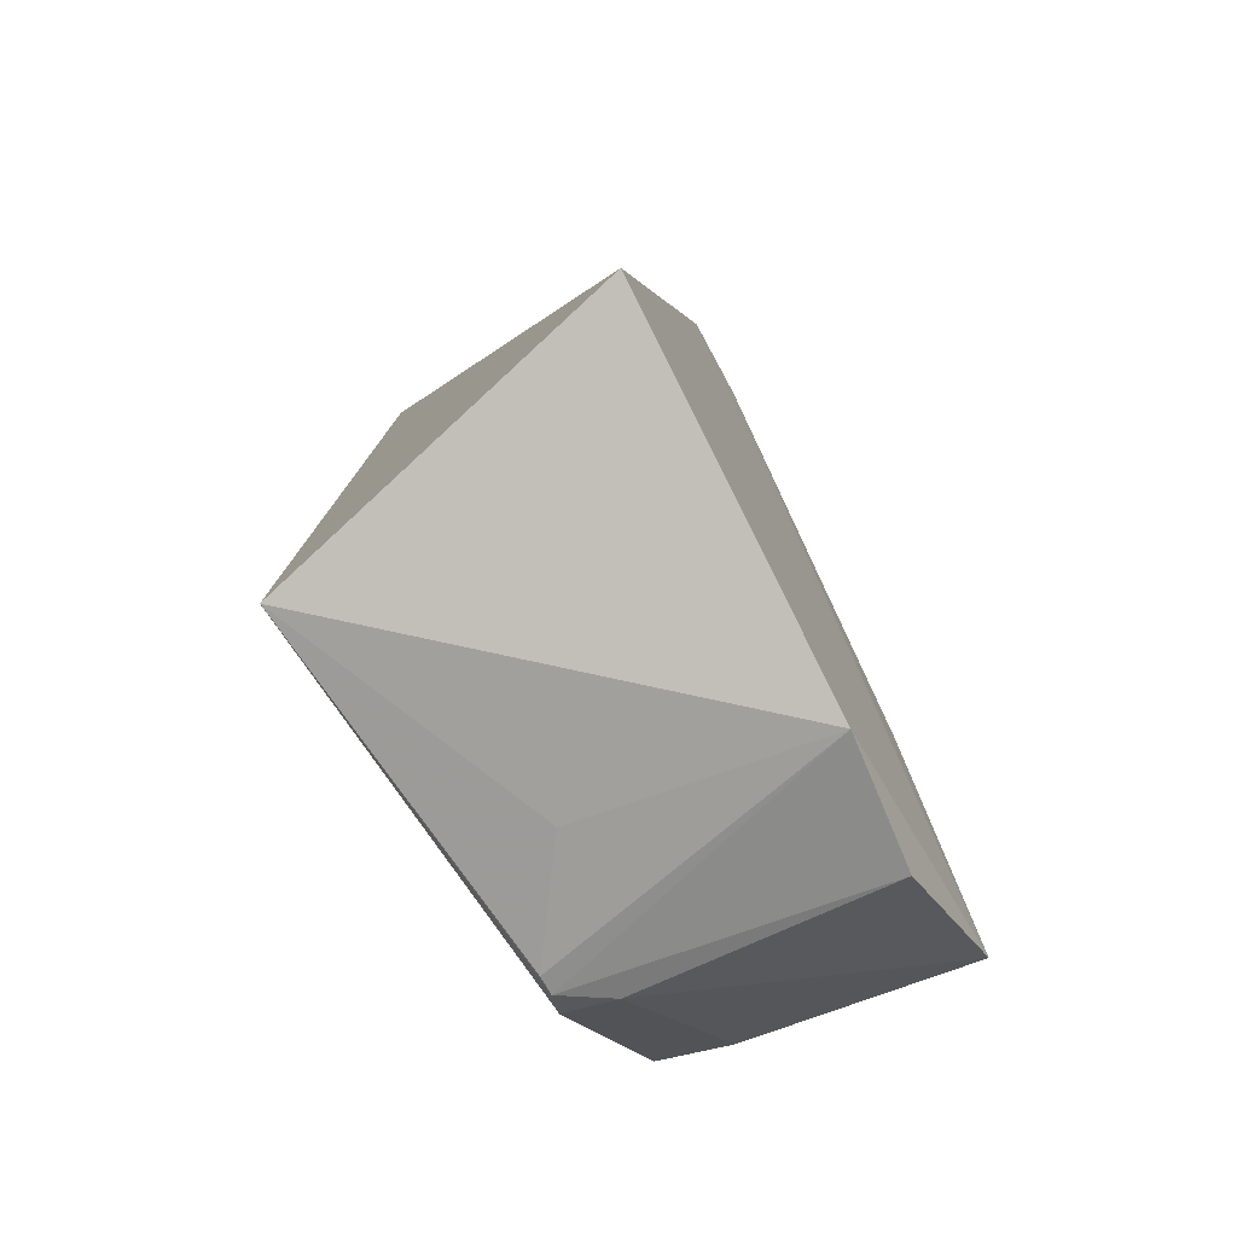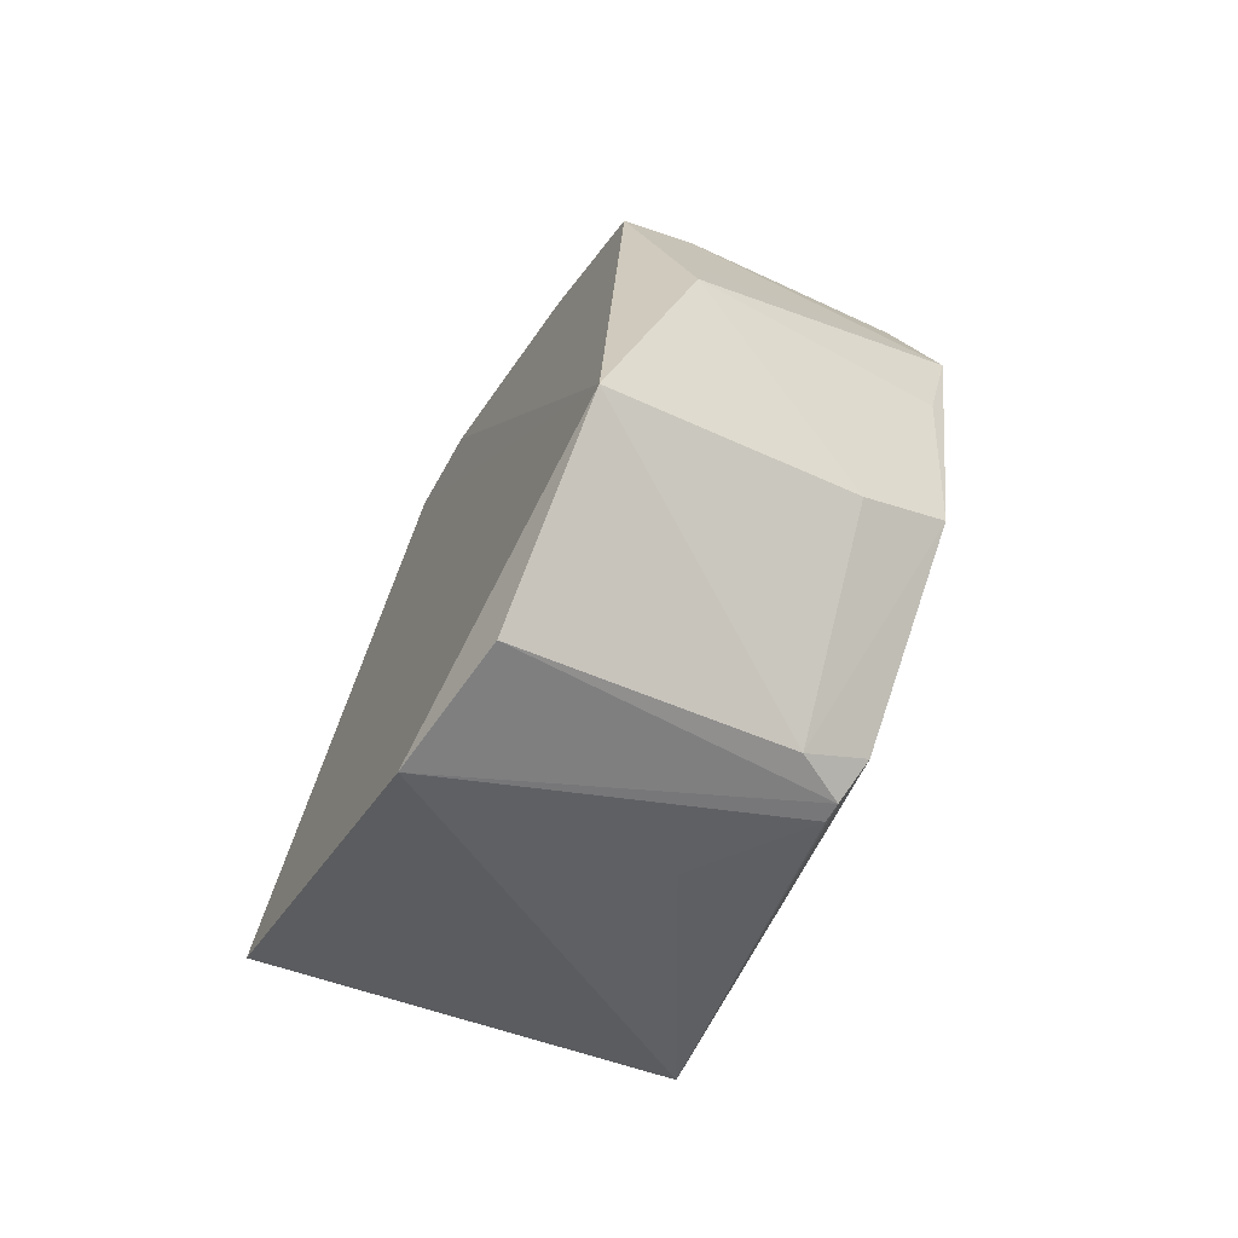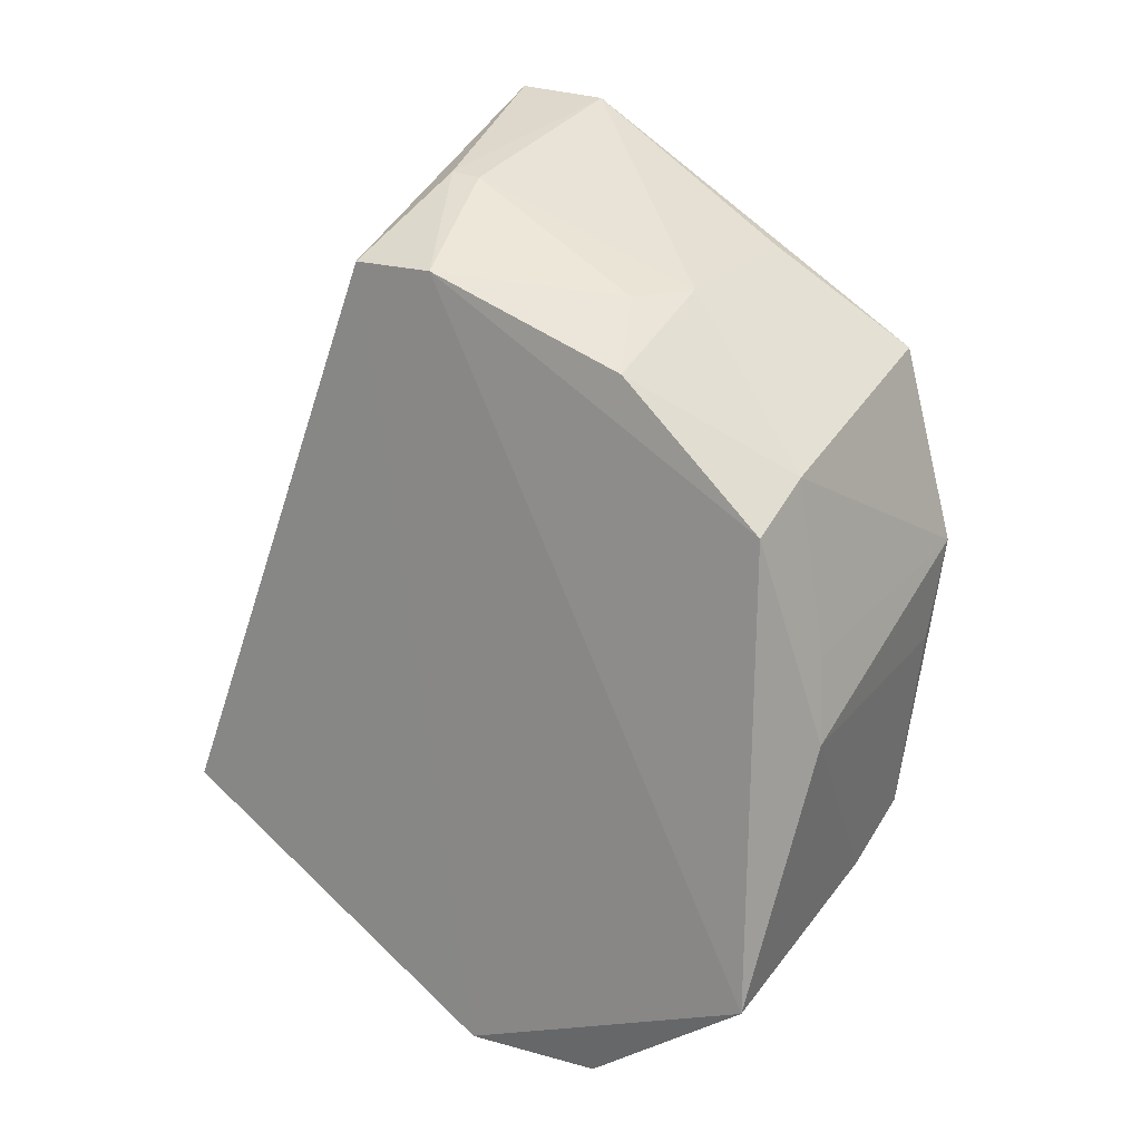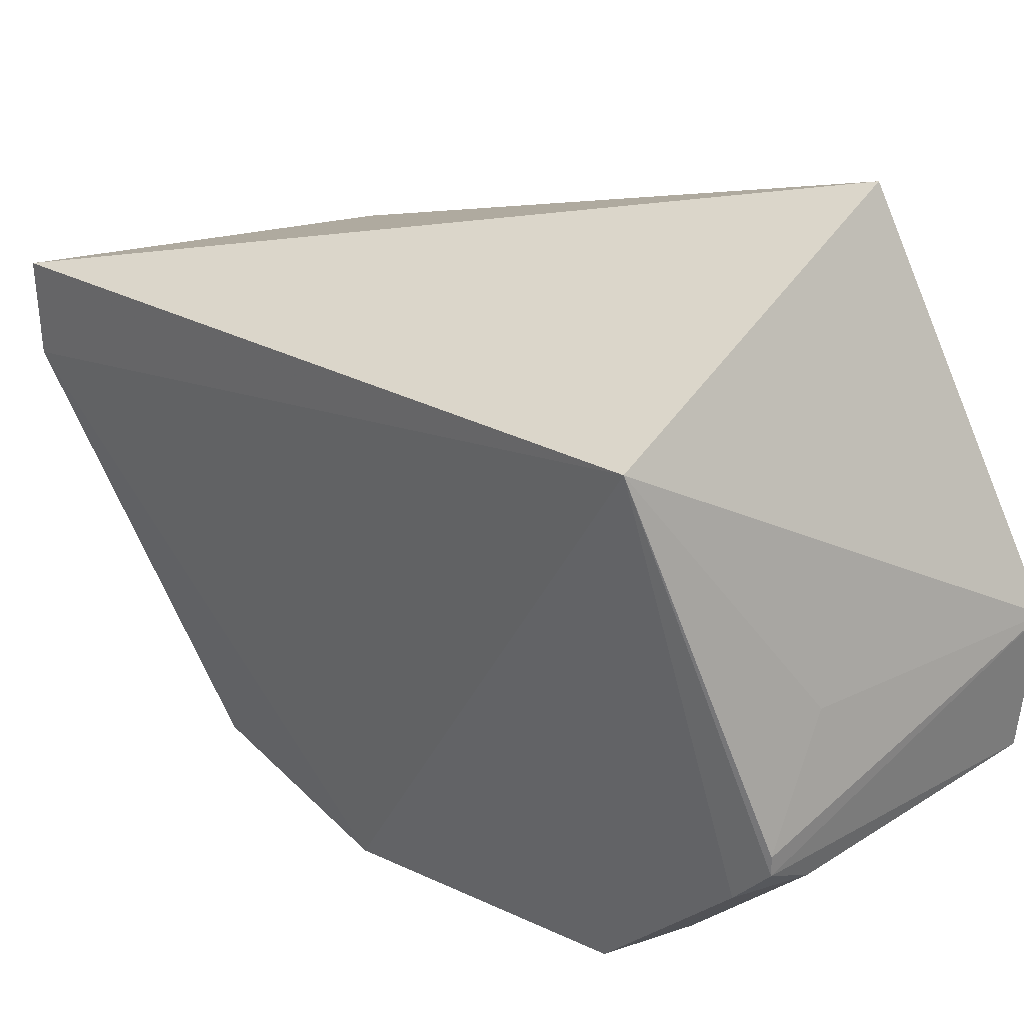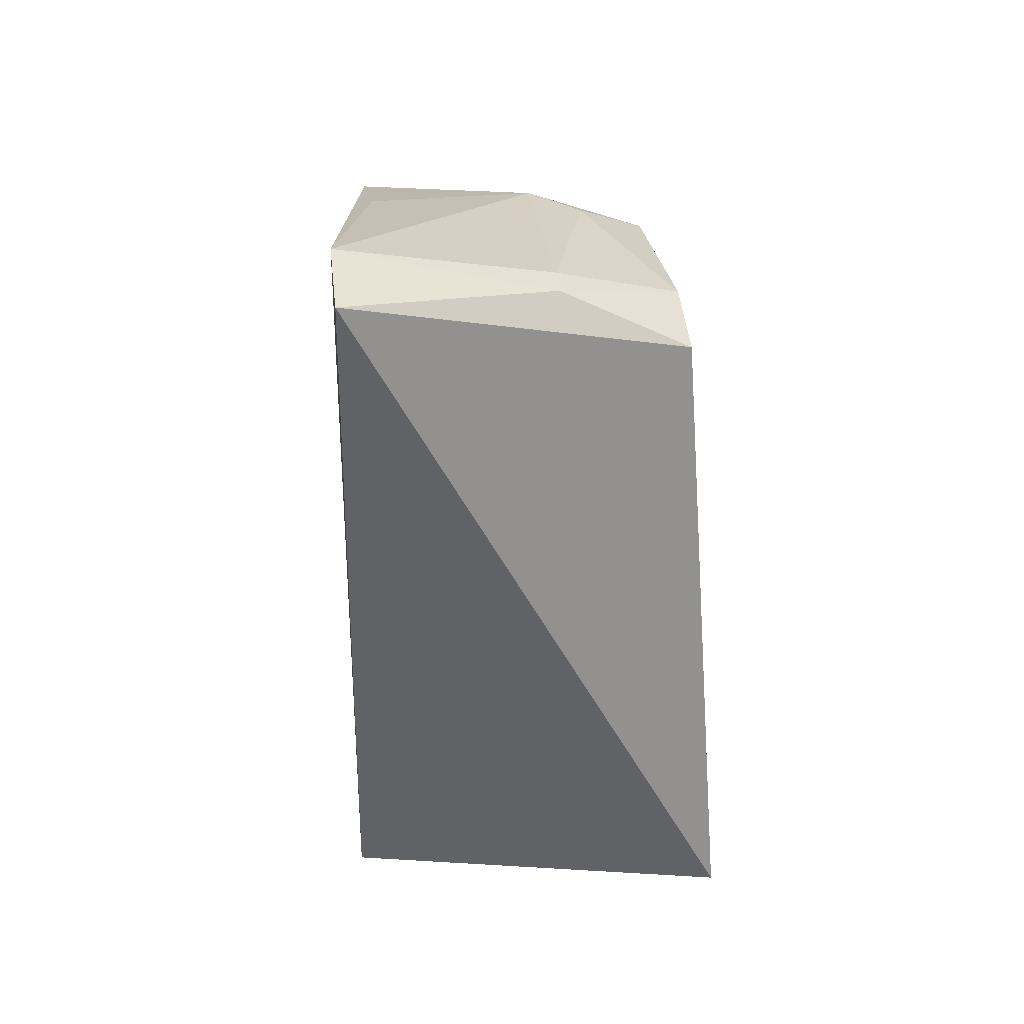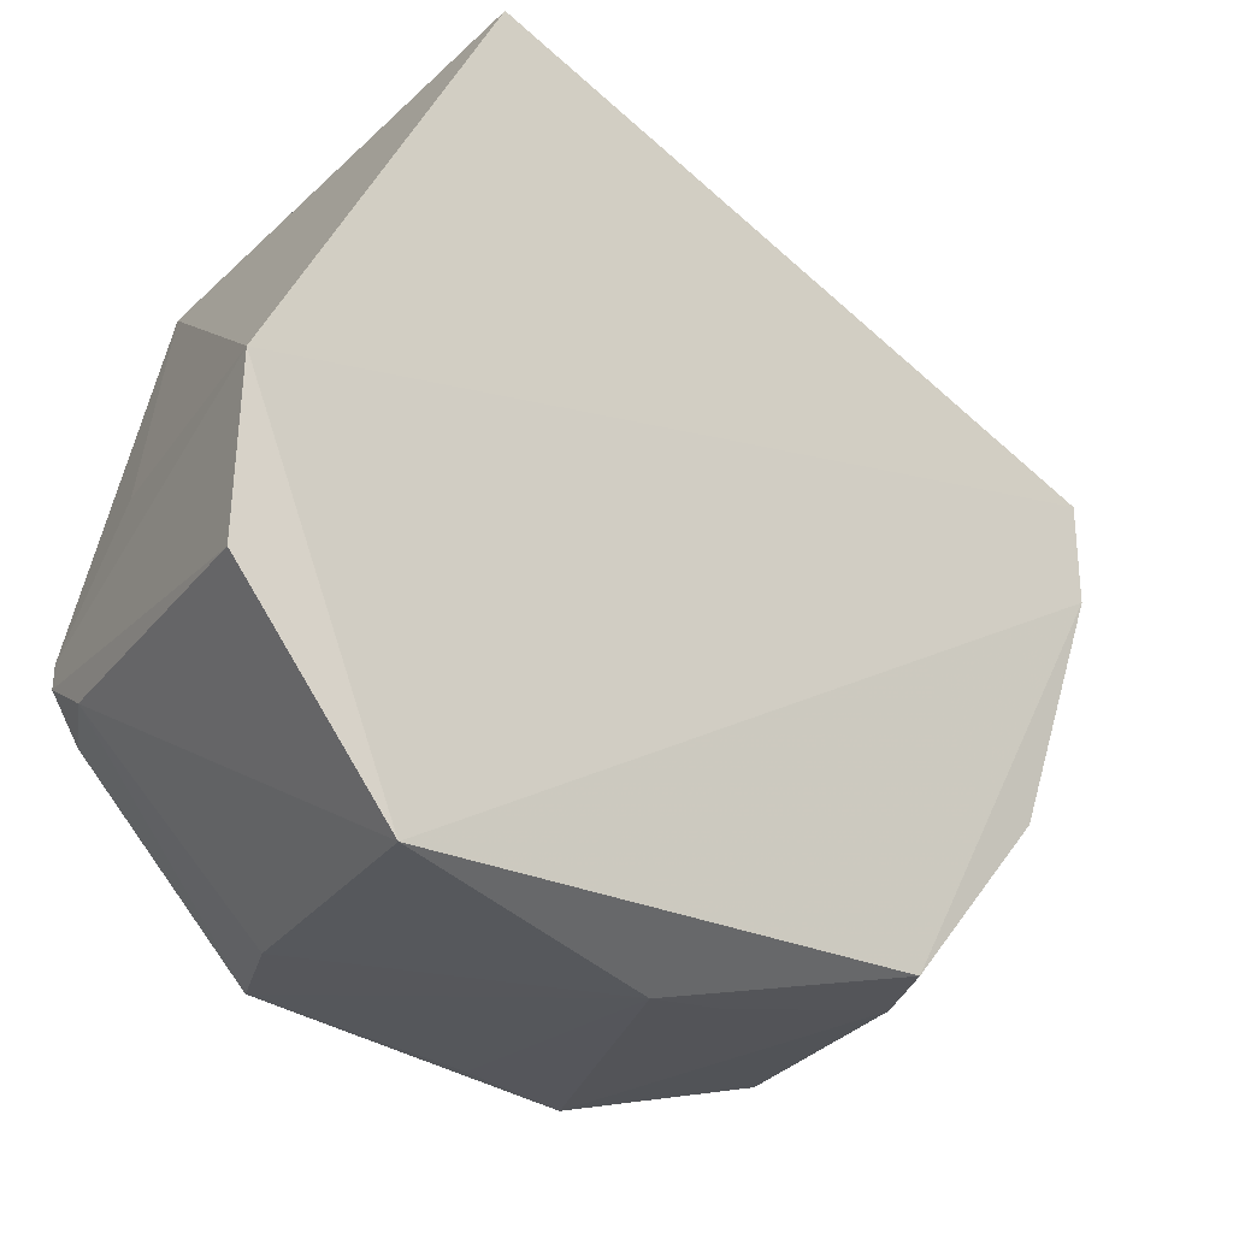
<metadata>
{"format":"obj","ext":"obj","renderer":"f3d","projection":"perspective","resolution":1024,"background":"white","views":[{"elev":-68.5,"azim":-151.7,"up":"+Z"},{"elev":-62.5,"azim":-28.8,"up":"+Z"},{"elev":22.4,"azim":-57.2,"up":"+Z"},{"elev":32.6,"azim":132.0,"up":"+Y"},{"elev":44.4,"azim":174.6,"up":"+Z"},{"elev":-24.9,"azim":-127.4,"up":"+Y"}]}
</metadata>
<code>
v 0.3397 -0.1233 0.01381
v 0.3379 -0.08141 -0.0824
v 0.3465 -0.008249 0.09993
v 0.2649 0.03028 -0.0538
v 0.2648 -0.1159 -0.06912
v 0.3502 0.008999 -0.06361
v 0.3361 -0.1161 -0.05069
v 0.2632 -0.04829 -0.0984
v 0.2722 -0.08068 0.062
v 0.3468 -0.029 0.09918
v 0.318 -0.1158 -0.05866
v 0.2703 -0.01701 0.07625
v 0.2664 -0.07844 -0.0978
v 0.3353 -0.0697 -0.08879
v 0.2714 -0.113 0.03444
v 0.3244 -0.08023 -0.08965
v 0.2818 -0.1231 -0.01197
v 0.2989 -0.02154 0.09034
v 0.3189 -0.04611 -0.08616
v 0.3352 -0.07401 -0.08895
v 0.3383 -0.1122 0.05594
v 0.2705 -0.03576 0.0768
v 0.3356 -0.1214 -0.008474
v 0.2875 -0.1132 0.04227
v 0.2995 -0.08144 0.07306
v 0.2862 -0.1202 0.005444
v 0.2988 -0.02844 0.08985
v 0.3369 -0.08023 0.07406
v 0.2878 -0.07339 0.07298
f 6 4 3
f 7 6 1
f 7 2 6
f 8 4 6
f 10 6 3
f 10 1 6
f 12 8 5
f 12 4 8
f 12 3 4
f 13 5 8
f 16 11 5
f 16 2 7
f 16 7 11
f 16 5 13
f 17 11 7
f 17 5 11
f 17 15 5
f 18 10 3
f 18 3 12
f 19 14 8
f 19 8 6
f 19 6 14
f 20 14 6
f 20 6 2
f 20 2 16
f 20 16 13
f 20 13 8
f 20 8 14
f 21 1 10
f 22 12 5
f 22 5 15
f 22 15 9
f 22 18 12
f 23 17 7
f 23 7 1
f 23 1 17
f 24 1 21
f 24 9 15
f 25 24 21
f 25 9 24
f 26 17 1
f 26 1 24
f 26 24 15
f 26 15 17
f 27 25 10
f 27 10 18
f 27 18 22
f 28 25 21
f 28 21 10
f 28 10 25
f 29 22 9
f 29 9 25
f 29 27 22
f 29 25 27

</code>
